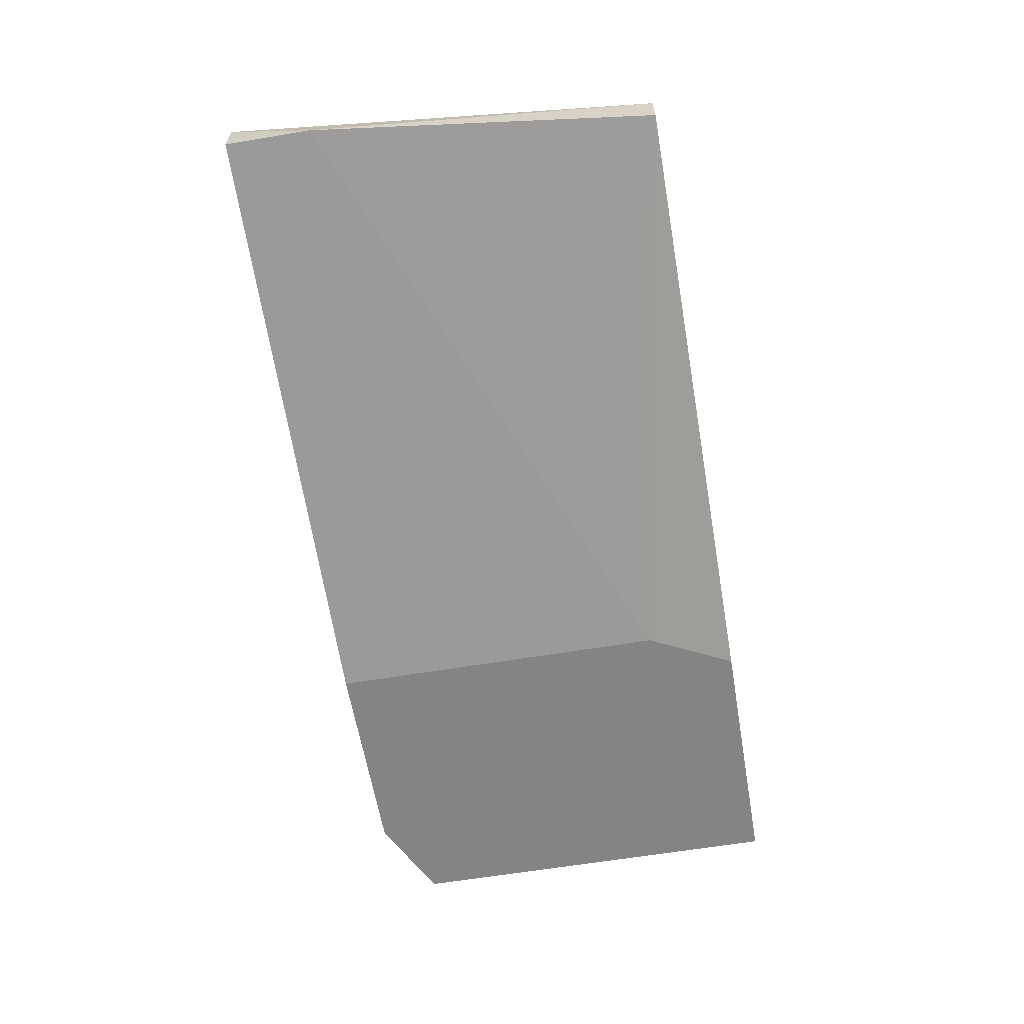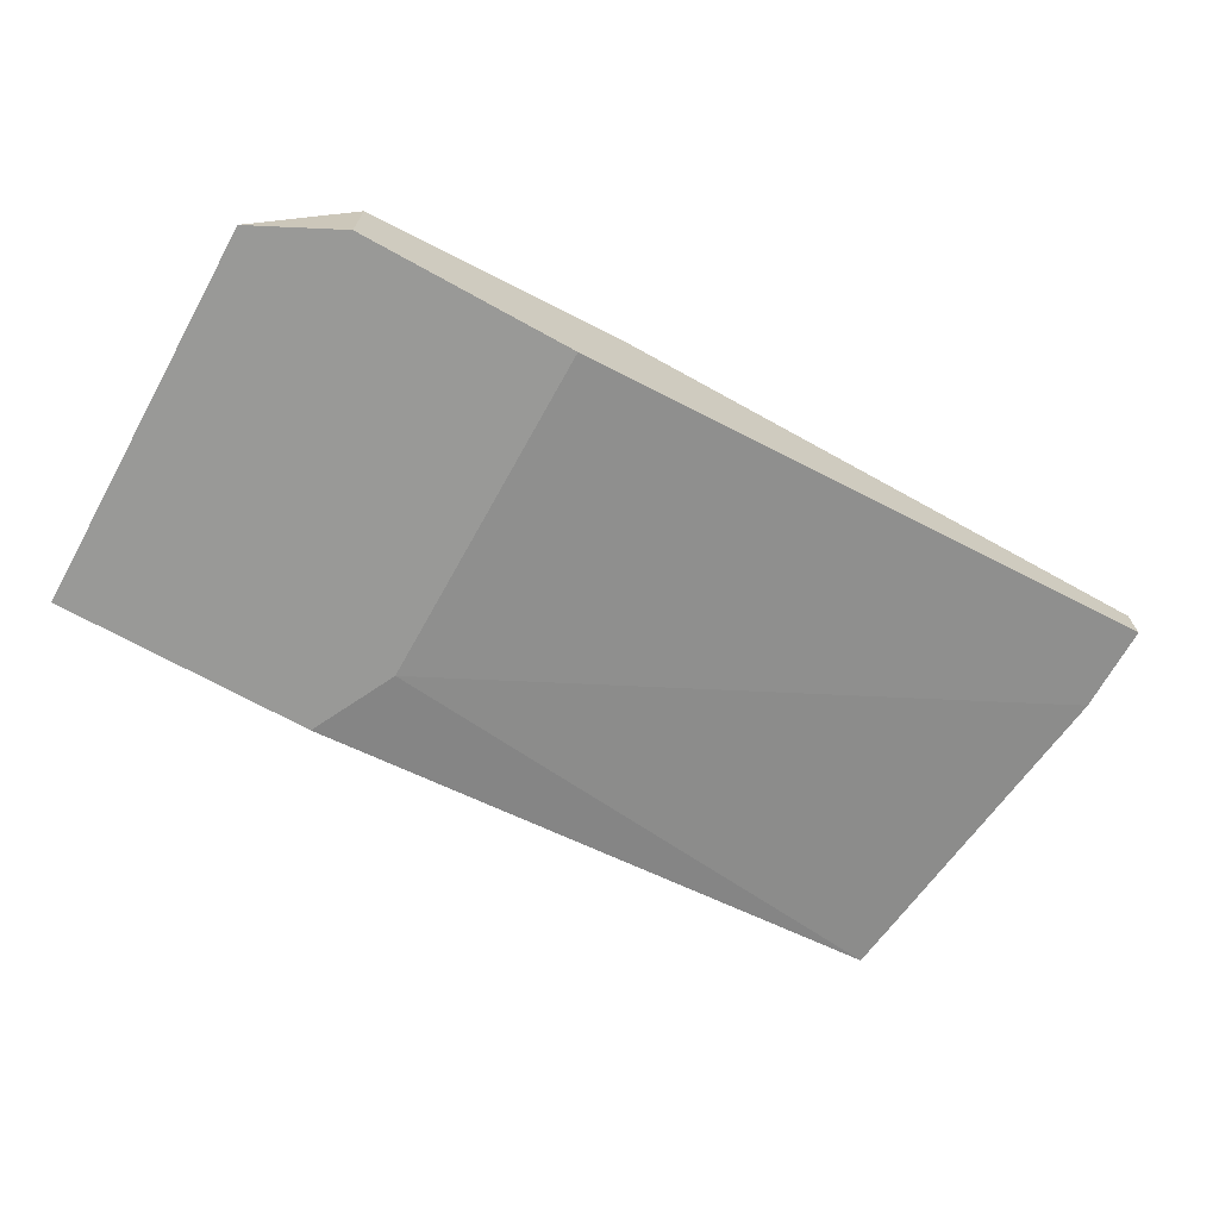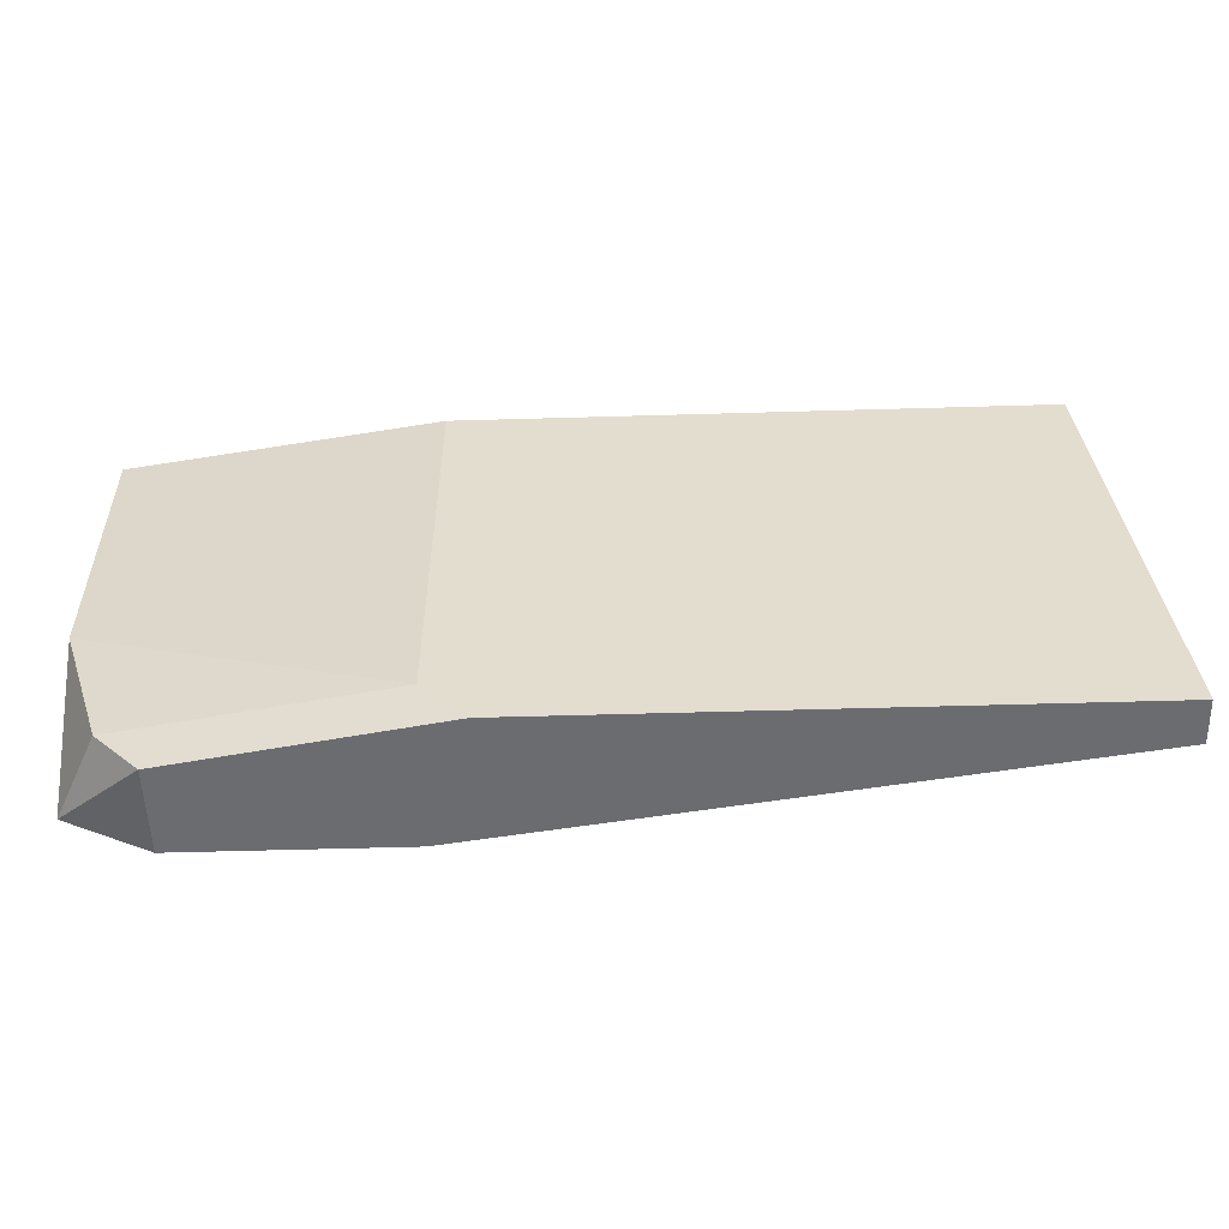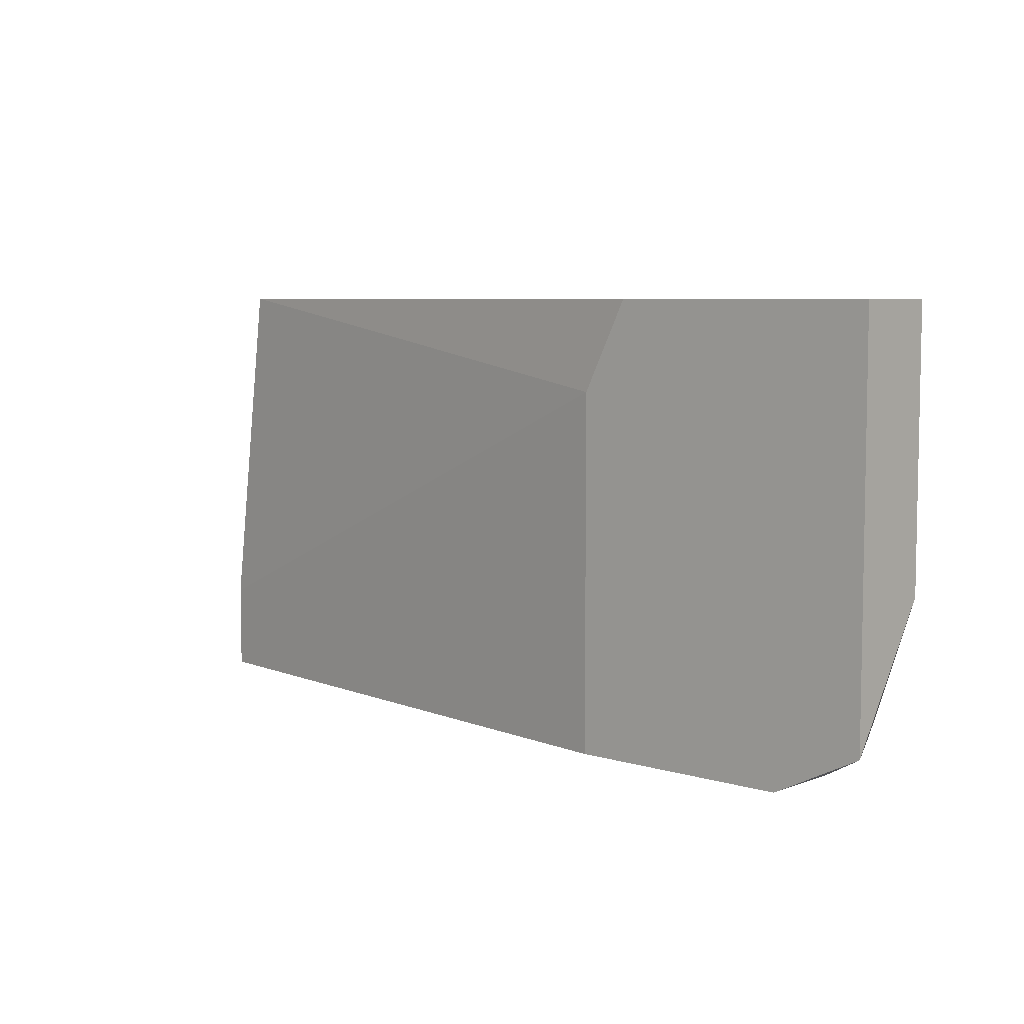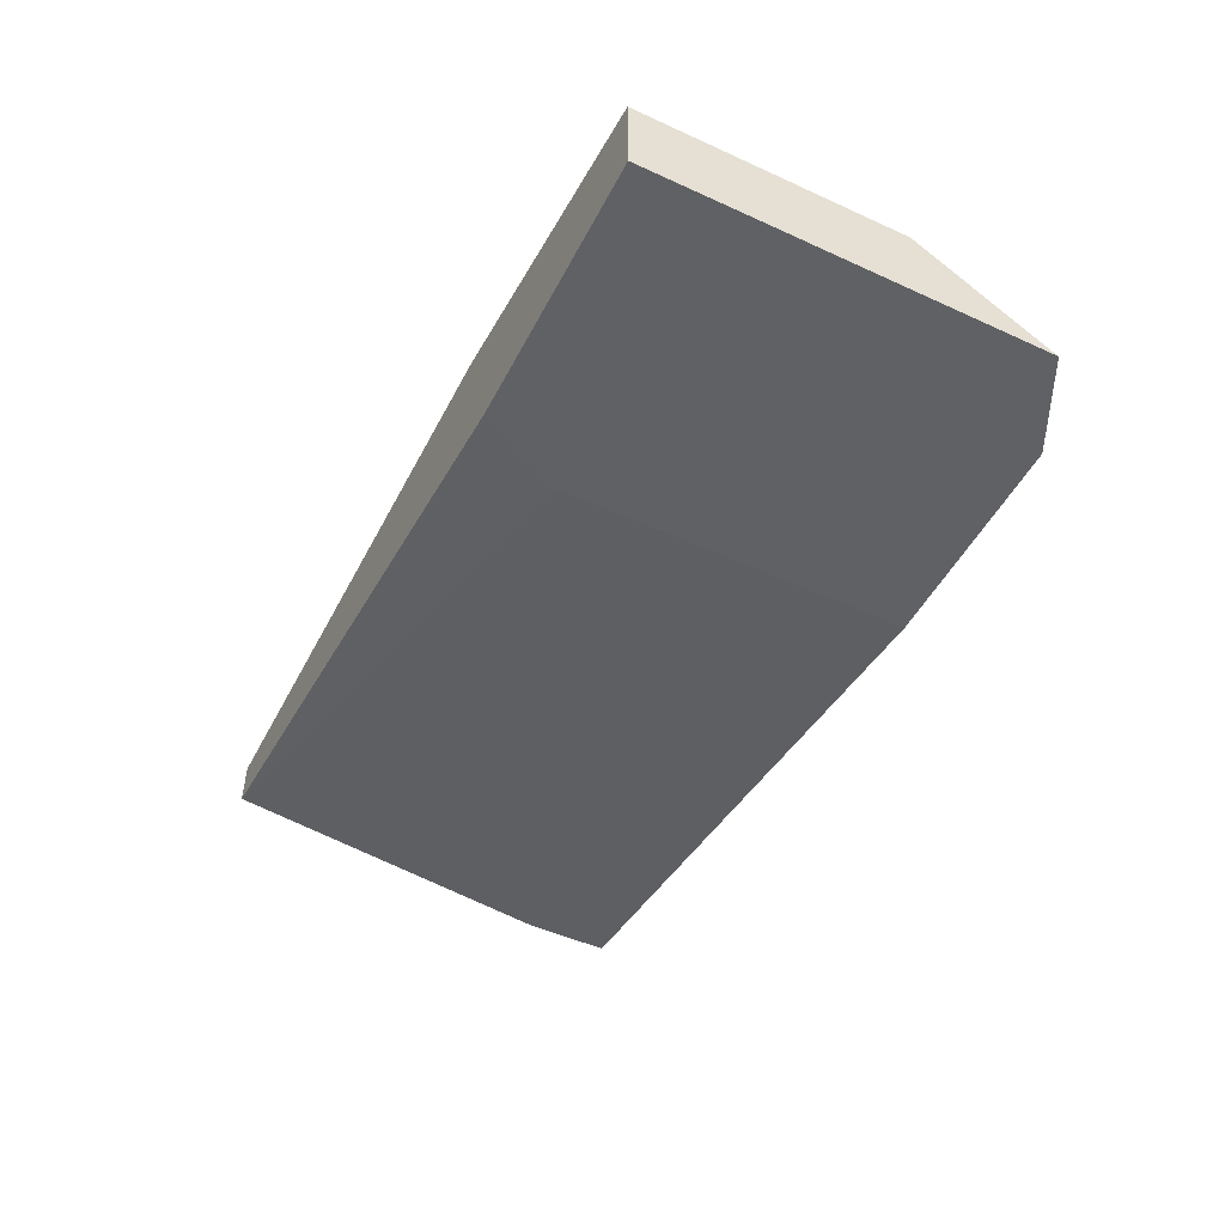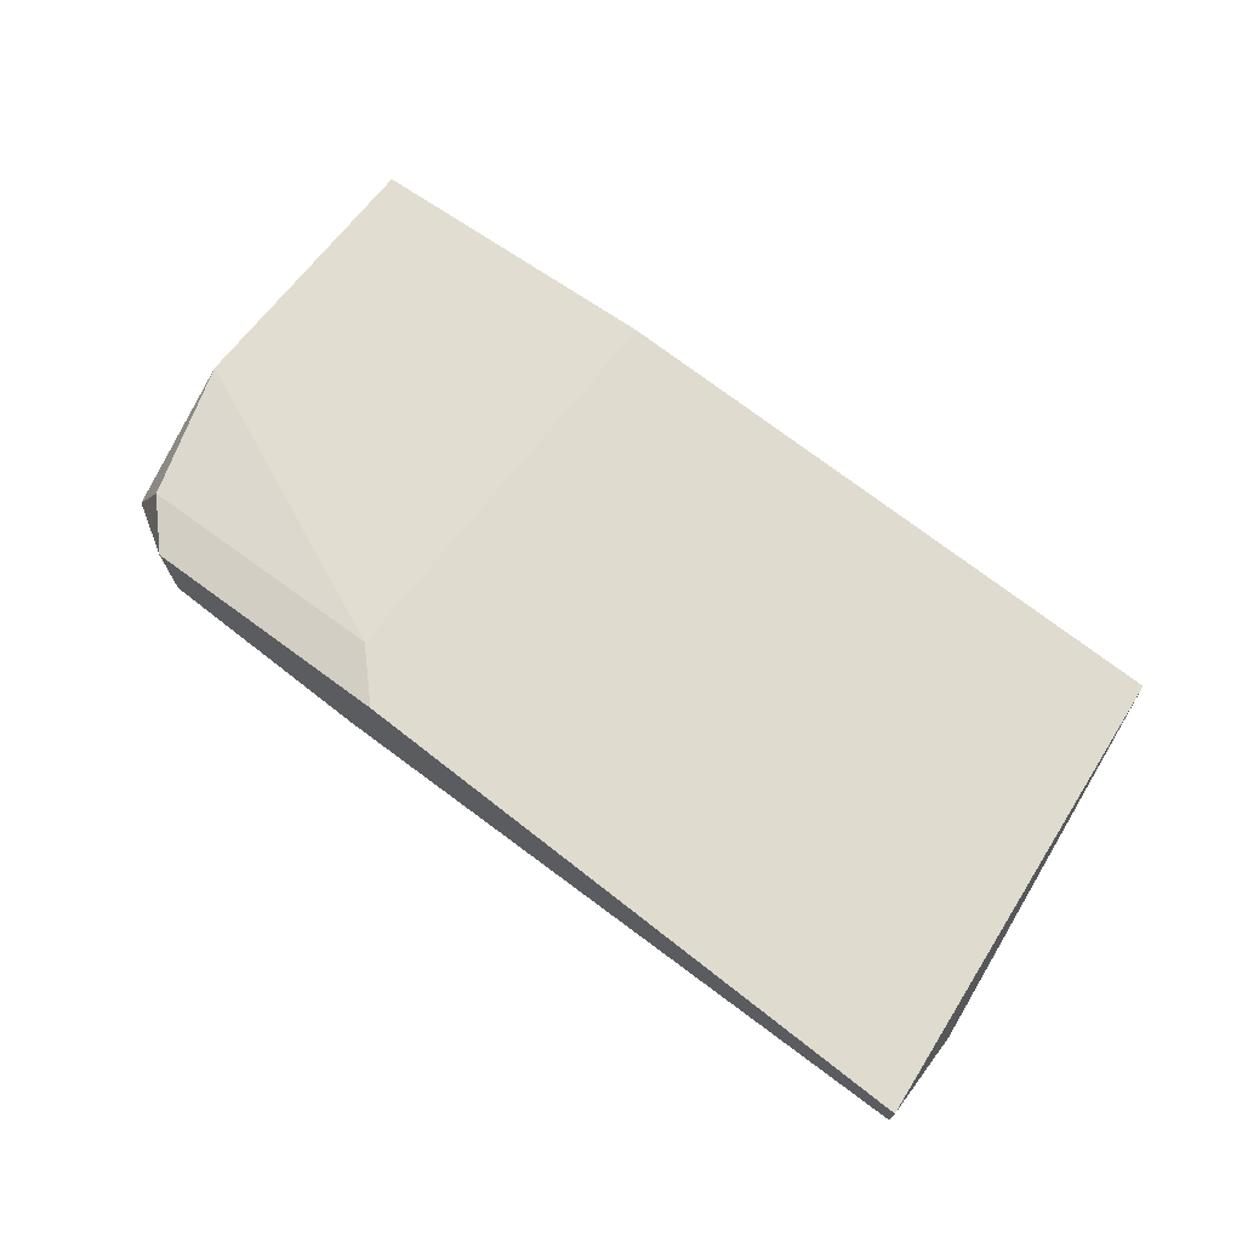
<metadata>
{"format":"obj","ext":"obj","renderer":"f3d","projection":"perspective","resolution":1024,"background":"white","views":[{"elev":-61.4,"azim":-80.3,"up":"+Y"},{"elev":-68.8,"azim":150.9,"up":"+Y"},{"elev":-53.7,"azim":-178.2,"up":"+Z"},{"elev":6.4,"azim":41.8,"up":"+Z"},{"elev":-49.3,"azim":63.2,"up":"+Y"},{"elev":70.5,"azim":-141.9,"up":"+Y"}]}
</metadata>
<code>
v 0.02436 0.009705 -0.0254
v 0.02436 0.009705 -0.03782
v 0.02436 0.01246 -0.0254
v 0.02436 0.01246 -0.03367
v 0.01608 0.009705 -0.0254
v 0.0216 0.009705 -0.0392
v 0.0216 0.01246 -0.0392
v 0.0147 0.009705 -0.02816
v 0.0147 0.009705 -0.0392
v 0.0147 0.01384 -0.0254
v 0.0147 0.01384 -0.03782
v -0.003232 0.01246 -0.0254
v -0.003232 0.01384 -0.0254
v -0.004614 0.01246 -0.0392
v -0.004614 0.01246 -0.03644
v -0.004614 0.01384 -0.0392
v 0.02298 0.01246 -0.03782
v 0.01332 0.01384 -0.0392
f 10 4 11
f 6 14 18
f 5 3 13
f 3 5 1
f 5 6 1
f 14 15 16
f 18 14 16
f 15 13 16
f 13 18 16
f 13 3 10
f 18 13 10
f 13 15 12
f 5 13 12
f 15 14 9
f 6 5 9
f 14 6 9
f 3 1 2
f 1 6 2
f 12 15 8
f 5 12 8
f 15 9 8
f 9 5 8
f 10 3 4
f 3 2 4
f 2 17 4
f 6 18 7
f 18 17 7
f 17 2 7
f 2 6 7
f 17 18 11
f 18 10 11
f 4 17 11

</code>
